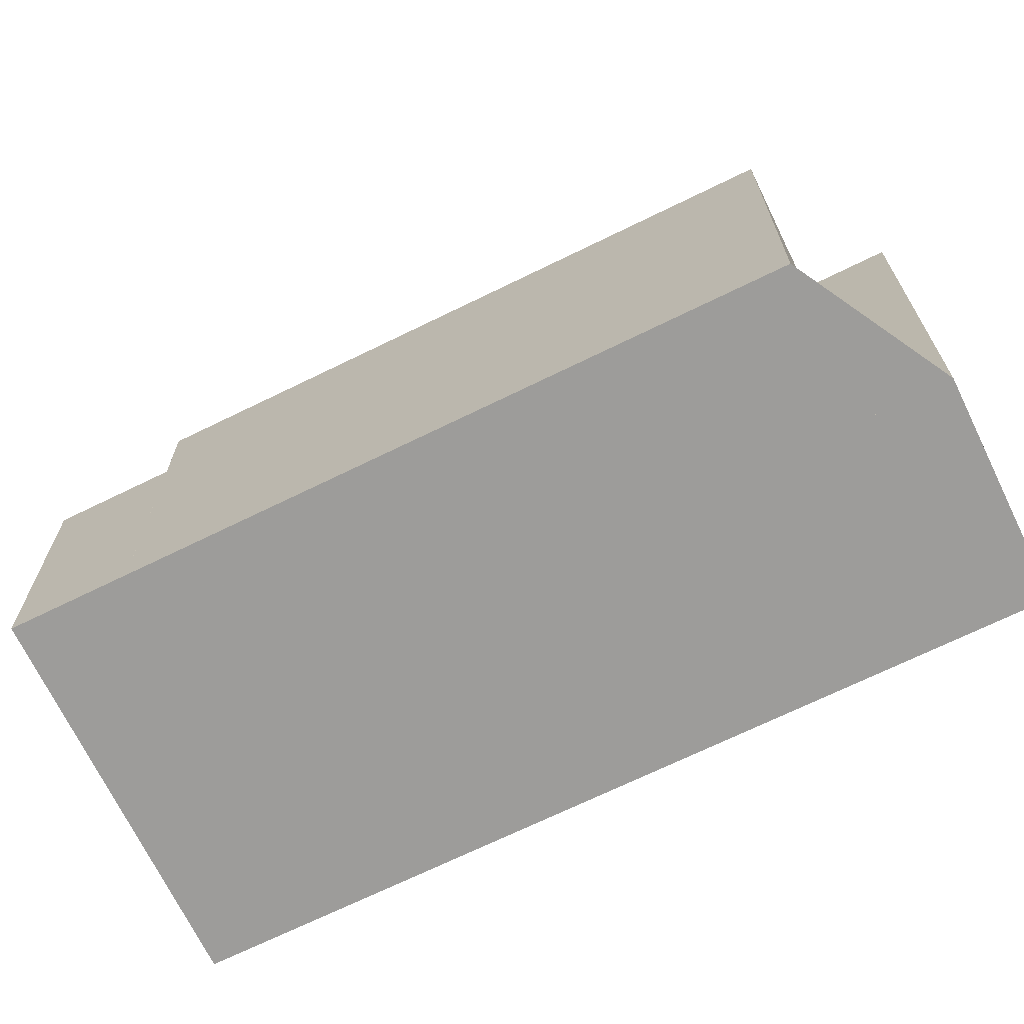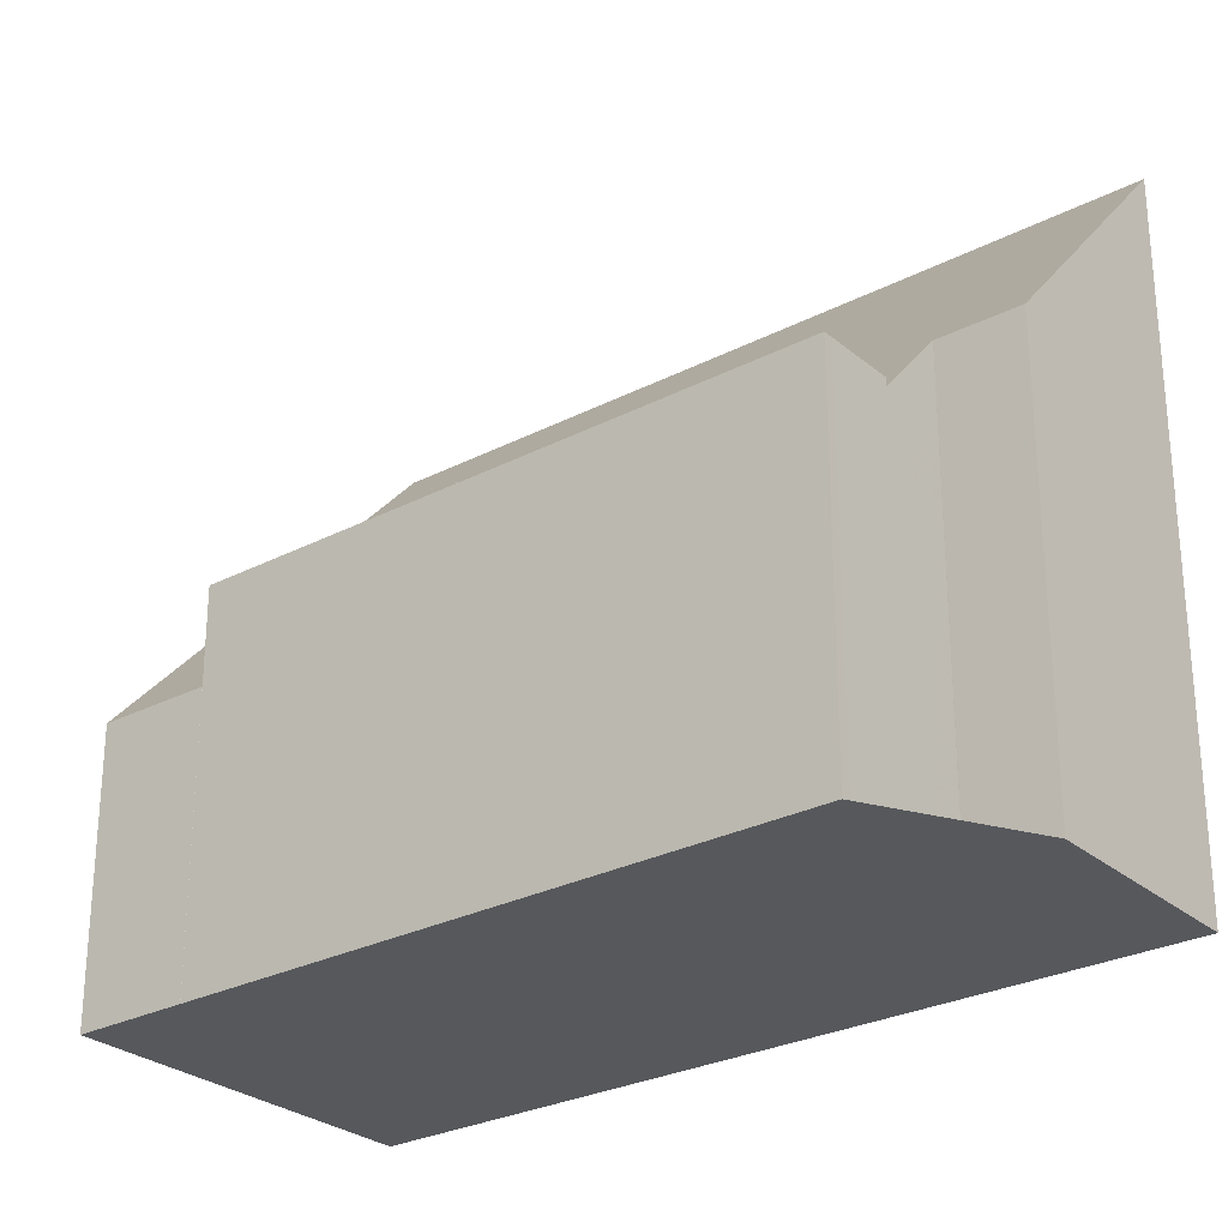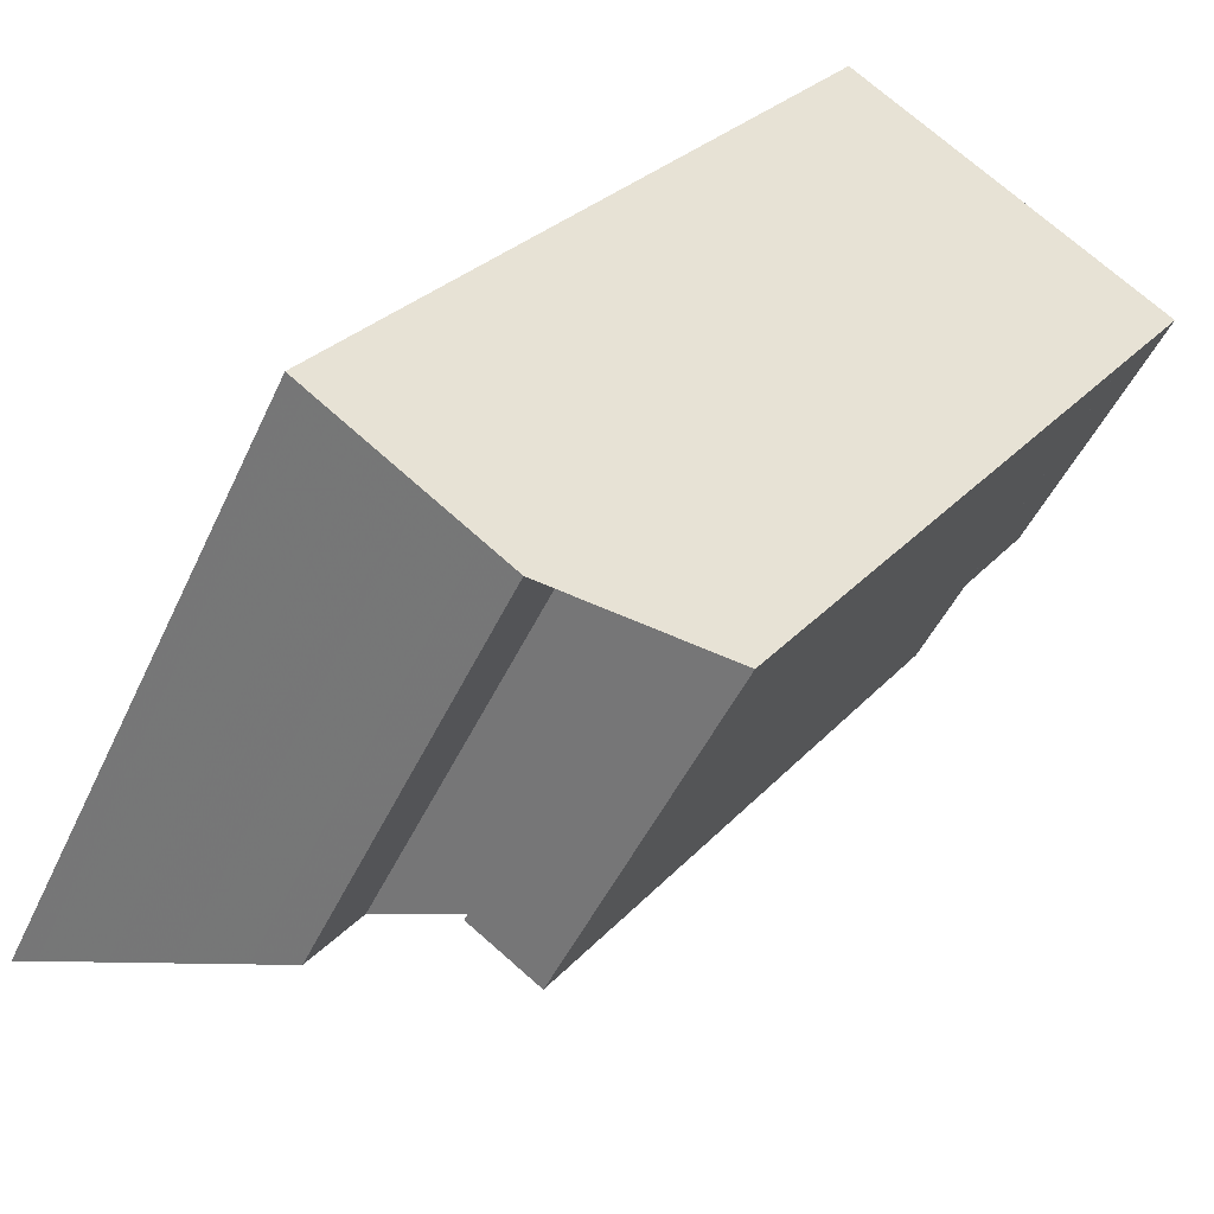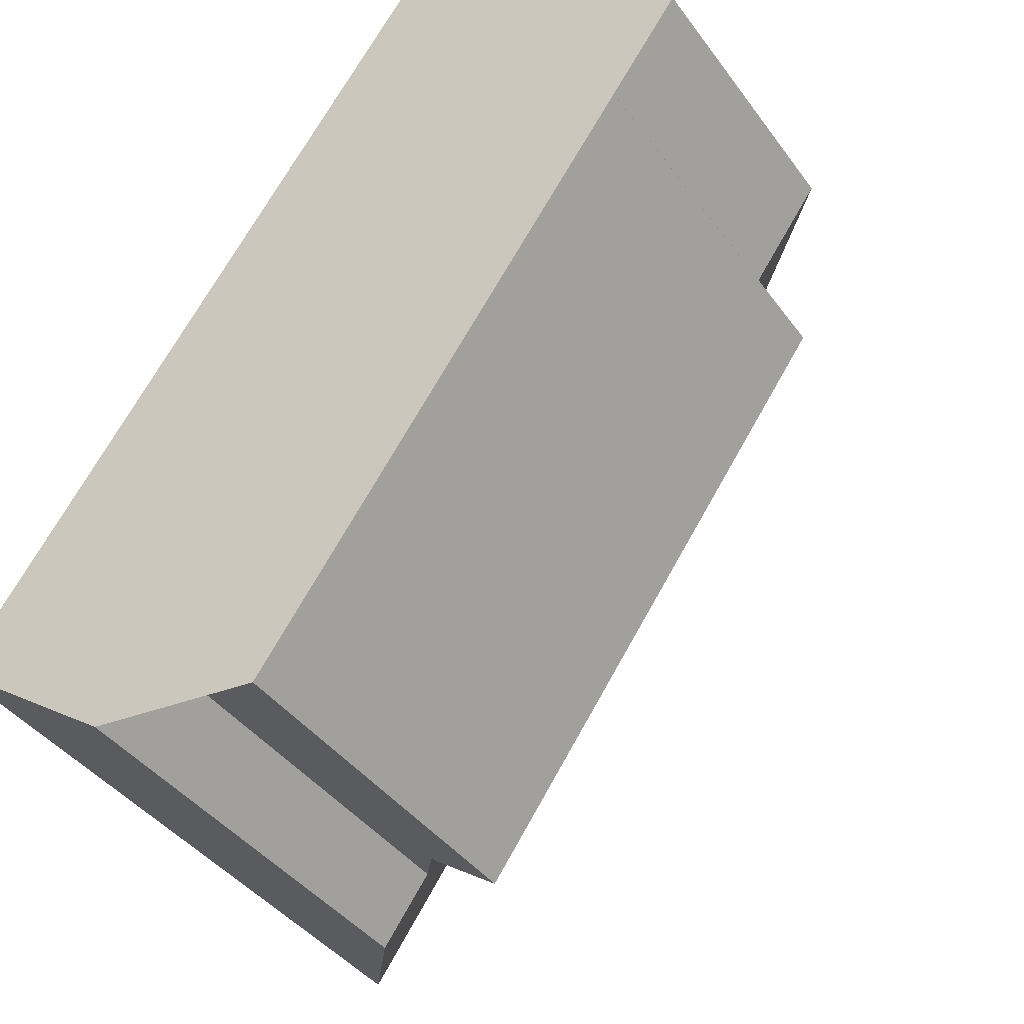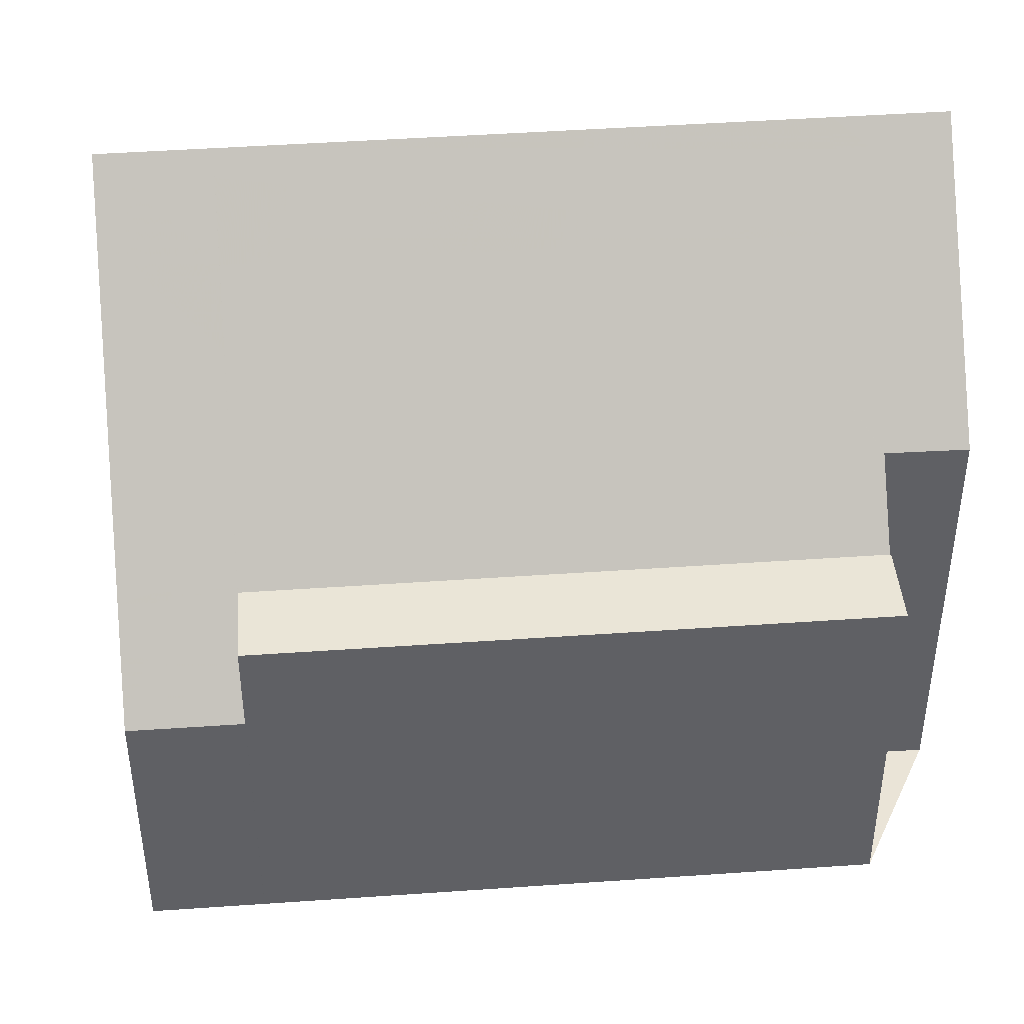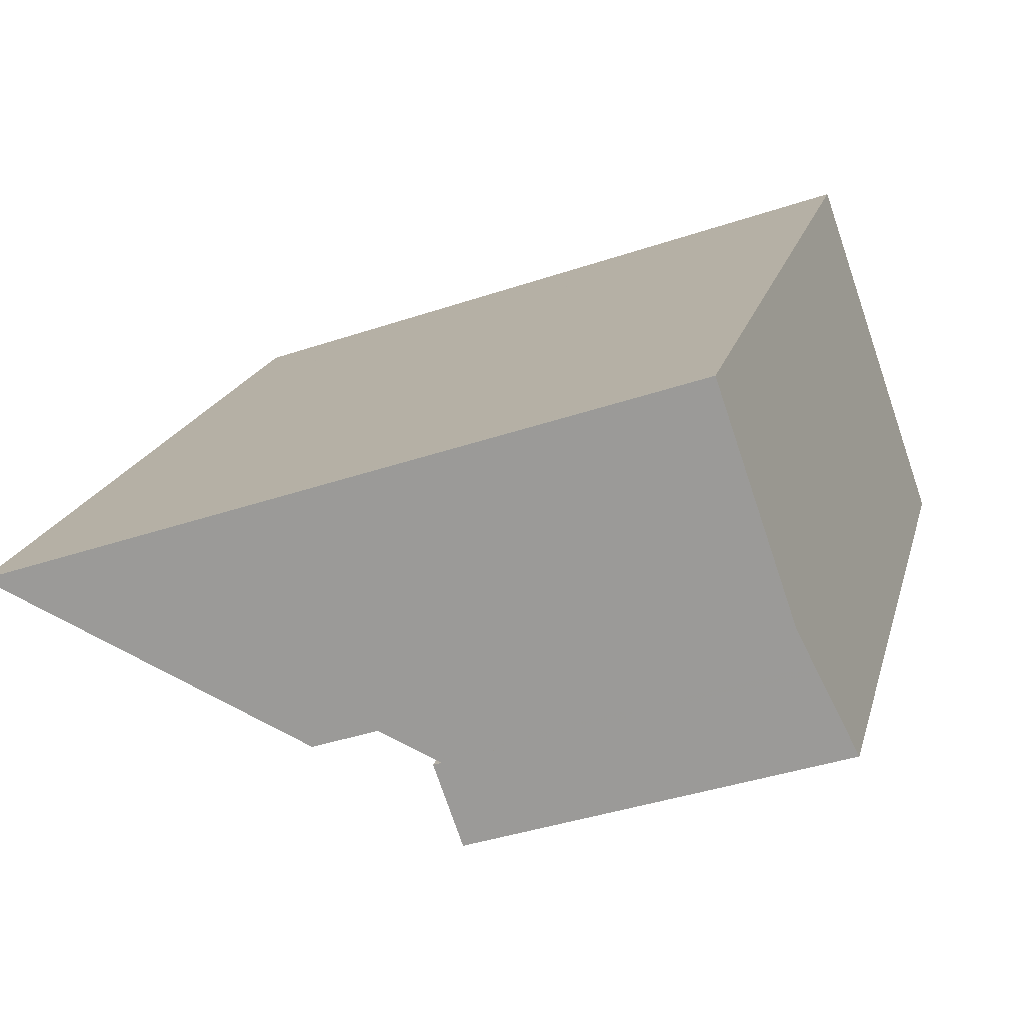
<metadata>
{"format":"obj","ext":"obj","renderer":"f3d","projection":"perspective","resolution":1024,"background":"white","views":[{"elev":-70.3,"azim":-28.7,"up":"+Z"},{"elev":-27.7,"azim":-16.4,"up":"+Z"},{"elev":-46.7,"azim":156.4,"up":"+Y"},{"elev":-40.1,"azim":-147.7,"up":"+Y"},{"elev":43.7,"azim":-59.5,"up":"+Z"},{"elev":-39.3,"azim":112.9,"up":"+Y"}]}
</metadata>
<code>
v -2130 -1737 9.932
v -2133 -1739 6.423
v -2133 -1738 6.435
v -2142 -1731 4.048
v -2137 -1727 9.923
v -2135 -1739 5.427
v -2134 -1739 5.441
v -2140 -1730 5.44
v -2140 -1730 5.44
v -2141 -1731 4.047
v -2137 -1728 9.924
v -2138 -1729 7.858
v -2132 -1738 7.867
v -2139 -1729 7.857
v -2130 -1737 9.604
v -2137 -1728 9.624
v -2137 -1728 9.625
v -2138 -1730 7.859
v -2136 -1729 9.622
v -2136 -1729 9.925
v -2141 -1732 4.046
v -2134 -1739 5.322
v -2134 -1739 5.44
v -2141 -1732 5.426
v -2141 -1732 4.046
v -2139 -1731 5.44
v -2141 -1732 5.426
v -2140 -1731 5.439
v -2140 -1731 5.338
v -2140 -1732 5.428
v -2141 -1731 4.184
v -2140 -1732 4.185
v -2140 -1732 5.428
v -2141 -1730 4.184
v -2140 -1732 4.185
v -2135 -1739 5.429
v -2134 -1739 5.441
v -2135 -1739 5.429
v -2134 -1738 5.812
v -2133 -1738 6.435
v -2132 -1737 7.866
v -2131 -1736 9.606
v -2131 -1736 9.932
v -2135 -1739 5.427
v -2134 -1739 5.44
v -2134 -1739 5.322
v -2132 -1737 8.721
v -2137 -1729 8.737
v -2131 -1738 8.719
v -2138 -1728 8.739
v -2138 -1728 8.74
v -2138 -1730 7.859
v -2137 -1729 8.737
v -2141 -1732 4.046
v -2140 -1732 4.185
v -2139 -1731 5.44
v -2136 -1729 9.622
v -2136 -1729 9.925
v -2140 -1731 5.338
v -2140 -1730 5.34
v -2140 -1731 5.439
v -2140 -1731 5.338
v -2140 -1731 5.439
v -2141 -1730 5.341
v -2134 -1739 5.322
v -2134 -1739 5.322
v -2134 -1739 5.44
v -2134 -1739 5.44
v -2140 -1731 5.338
v -2141 -1731 4.844
v -2140 -1731 4.845
v -2140 -1731 4.845
v -2140 -1731 5.434
v -2141 -1730 4.844
v -2135 -1739 5.435
v -2135 -1739 5.435
v -2140 -1731 5.434
v -2140 -1731 4.845
v -2139 -1729 7.017
v -2138 -1730 7.018
v -2138 -1730 7.018
v -2133 -1738 7.025
v -2132 -1739 7.026
v -2139 -1729 7.017
v -2135 -1738 5.323
v -2135 -1739 5.435
v -2135 -1738 5.44
v -2133 -1737 7.025
v -2133 -1737 7.865
v -2136 -1739 5.427
v -2135 -1739 5.429
v -2135 -1738 5.44
v -2135 -1738 5.323
v -2132 -1737 8.722
v -2134 -1738 5.441
v -2131 -1736 9.607
v -2131 -1736 9.931
v -2132 -1739 7.026
v -2132 -1738 7.867
v -2131 -1738 8.719
v -2133 -1739 6.424
v -2130 -1737 9.604
v -2130 -1737 9.932
v -2130 -1737 9.604
v -2130 -1737 9.932
v -2130 -1737 0
v -2130 -1737 0
v -2133 -1739 6.424
v -2133 -1739 6.423
v -2133 -1739 8.882e-16
v -2133 -1739 0
v -2134 -1738 5.812
v -2133 -1738 6.435
v -2133 -1738 0
v -2134 -1738 0
v -2141 -1730 4.184
v -2142 -1731 4.048
v -2142 -1731 0
v -2141 -1730 0
v -2137 -1728 9.924
v -2137 -1727 9.923
v -2137 -1727 1.776e-15
v -2137 -1728 -1.776e-15
v -2135 -1739 5.427
v -2135 -1739 5.427
v -2135 -1739 -8.882e-16
v -2135 -1739 8.882e-16
v -2134 -1739 5.322
v -2134 -1739 5.441
v -2134 -1739 0
v -2134 -1739 8.882e-16
v -2139 -1729 7.017
v -2140 -1730 5.44
v -2140 -1730 0
v -2139 -1729 0
v -2142 -1731 4.048
v -2141 -1731 4.047
v -2141 -1731 0
v -2142 -1731 0
v -2136 -1729 9.925
v -2137 -1728 9.924
v -2137 -1728 -1.776e-15
v -2136 -1729 0
v -2132 -1739 7.026
v -2132 -1738 7.867
v -2132 -1738 8.882e-16
v -2132 -1739 -8.882e-16
v -2138 -1728 8.74
v -2139 -1729 7.857
v -2139 -1729 -8.882e-16
v -2138 -1728 0
v -2131 -1738 8.719
v -2130 -1737 9.604
v -2130 -1737 0
v -2131 -1738 0
v -2137 -1727 9.923
v -2137 -1728 9.625
v -2137 -1728 0
v -2137 -1727 1.776e-15
v -2131 -1736 9.931
v -2136 -1729 9.925
v -2136 -1729 0
v -2131 -1736 0
v -2141 -1732 4.046
v -2141 -1732 4.046
v -2141 -1732 8.882e-16
v -2141 -1732 0
v -2141 -1730 4.844
v -2141 -1730 4.184
v -2141 -1730 0
v -2141 -1730 8.882e-16
v -2135 -1739 5.427
v -2135 -1739 5.429
v -2135 -1739 0
v -2135 -1739 -8.882e-16
v -2134 -1739 5.441
v -2134 -1738 5.812
v -2134 -1738 0
v -2134 -1739 0
v -2133 -1738 6.435
v -2133 -1738 6.435
v -2133 -1738 0
v -2133 -1738 0
v -2130 -1737 9.932
v -2131 -1736 9.932
v -2131 -1736 0
v -2130 -1737 0
v -2136 -1739 5.427
v -2135 -1739 5.427
v -2135 -1739 8.882e-16
v -2136 -1739 0
v -2132 -1738 7.867
v -2131 -1738 8.719
v -2131 -1738 0
v -2132 -1738 8.882e-16
v -2137 -1728 9.625
v -2138 -1728 8.74
v -2138 -1728 0
v -2137 -1728 0
v -2141 -1731 4.047
v -2141 -1732 4.046
v -2141 -1732 0
v -2141 -1731 0
v -2136 -1729 9.925
v -2136 -1729 9.925
v -2136 -1729 0
v -2136 -1729 0
v -2140 -1730 5.44
v -2141 -1730 5.341
v -2141 -1730 0
v -2140 -1730 0
v -2135 -1739 5.435
v -2134 -1739 5.44
v -2134 -1739 0
v -2135 -1739 0
v -2141 -1730 5.341
v -2141 -1730 4.844
v -2141 -1730 8.882e-16
v -2141 -1730 0
v -2135 -1739 5.429
v -2135 -1739 5.435
v -2135 -1739 0
v -2135 -1739 0
v -2133 -1739 6.423
v -2132 -1739 7.026
v -2132 -1739 -8.882e-16
v -2133 -1739 8.882e-16
v -2139 -1729 7.857
v -2139 -1729 7.017
v -2139 -1729 0
v -2139 -1729 -8.882e-16
v -2141 -1732 5.426
v -2136 -1739 5.427
v -2136 -1739 0
v -2141 -1732 0
v -2131 -1736 9.932
v -2131 -1736 9.931
v -2131 -1736 0
v -2131 -1736 0
v -2133 -1738 6.435
v -2133 -1739 6.424
v -2133 -1739 0
v -2133 -1738 0
v -2130 -1737 9.932
v -2130 -1737 9.932
v -2130 -1737 0
v -2130 -1737 0
v -2130 -1737 0
v -2133 -1739 0
v -2133 -1738 0
v -2135 -1739 0
v -2142 -1731 0
v -2137 -1727 0
f 79 9 8 84
f 31 10 4 34
f 39 7 37
f 103 1 15 102
f 17 5 11 16
f 102 15 49 100
f 51 17 16 50
f 57 19 48 53
f 58 20 19 57
f 78 69 61 77
f 38 36 6 44
f 46 22 23 45
f 55 32 25 54
f 81 26 56 80
f 59 56 26 62
f 64 8 9 60
f 66 37 7 65
f 30 24 21 35
f 95 37 66 85
f 98 83 2 101
f 88 82 40 3 39 37 95
f 97 43 42 96
f 96 42 47 94
f 91 38 44 90
f 93 46 45 92
f 94 47 41 89
f 100 49 13 99
f 50 12 14 51
f 53 48 18 52
f 52 12 50 53
f 54 10 31 55
f 80 56 9 79
f 60 9 56 59
f 53 50 16 57
f 57 16 11 58
f 71 55 31 70
f 72 32 55 71
f 70 31 34 74
f 76 36 38 75
f 86 75 38 91
f 70 60 59 71
f 71 59 62 72
f 74 64 60 70
f 75 68 67 76
f 87 68 75 86
f 77 30 35 78
f 79 12 52 80
f 80 52 18 81
f 99 13 83 98
f 89 41 82 88
f 84 14 12 79
f 86 73 63 87
f 88 81 18 89
f 90 27 33 91
f 92 28 29 93
f 89 18 48 94
f 91 33 73 86
f 85 62 26 95
f 95 26 81 88
f 96 19 20 97
f 94 48 19 96
f 98 82 41 99
f 99 41 47 100
f 101 40 82 98
f 102 42 43 103
f 100 47 42 102
f 105 106 107 104
f 109 110 111 108
f 113 114 115 112
f 117 118 119 116
f 121 122 123 120
f 125 126 127 124
f 129 130 131 128
f 133 134 135 132
f 137 138 139 136
f 141 142 143 140
f 145 146 147 144
f 149 150 151 148
f 153 154 155 152
f 157 158 159 156
f 161 162 163 160
f 165 166 167 164
f 169 170 171 168
f 173 174 175 172
f 177 178 179 176
f 181 182 183 180
f 185 186 187 184
f 189 190 191 188
f 193 194 195 192
f 197 198 199 196
f 201 202 203 200
f 205 206 207 204
f 209 210 211 208
f 213 214 215 212
f 217 218 219 216
f 221 222 223 220
f 225 226 227 224
f 229 230 231 228
f 233 234 235 232
f 237 238 239 236
f 241 242 243 240
f 245 246 247 244
f 249 250 251 252 253 248

</code>
